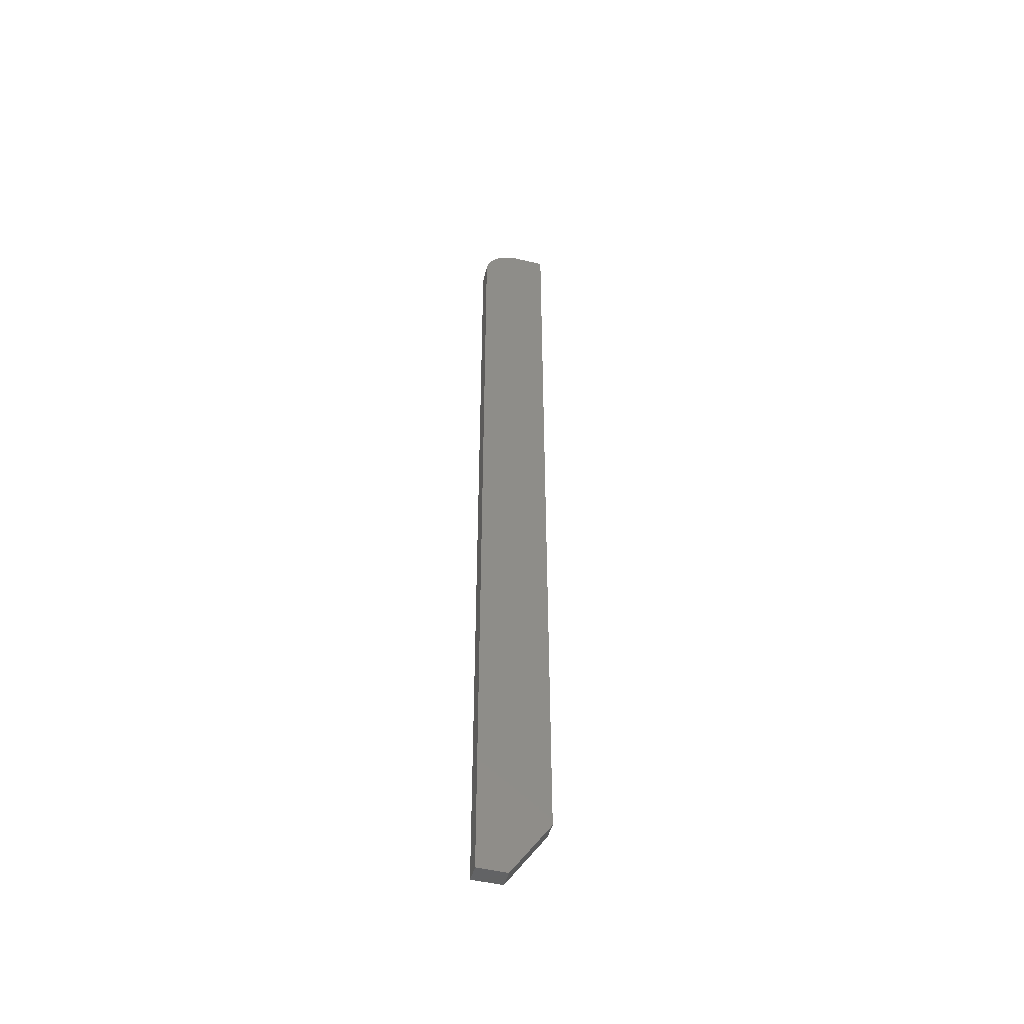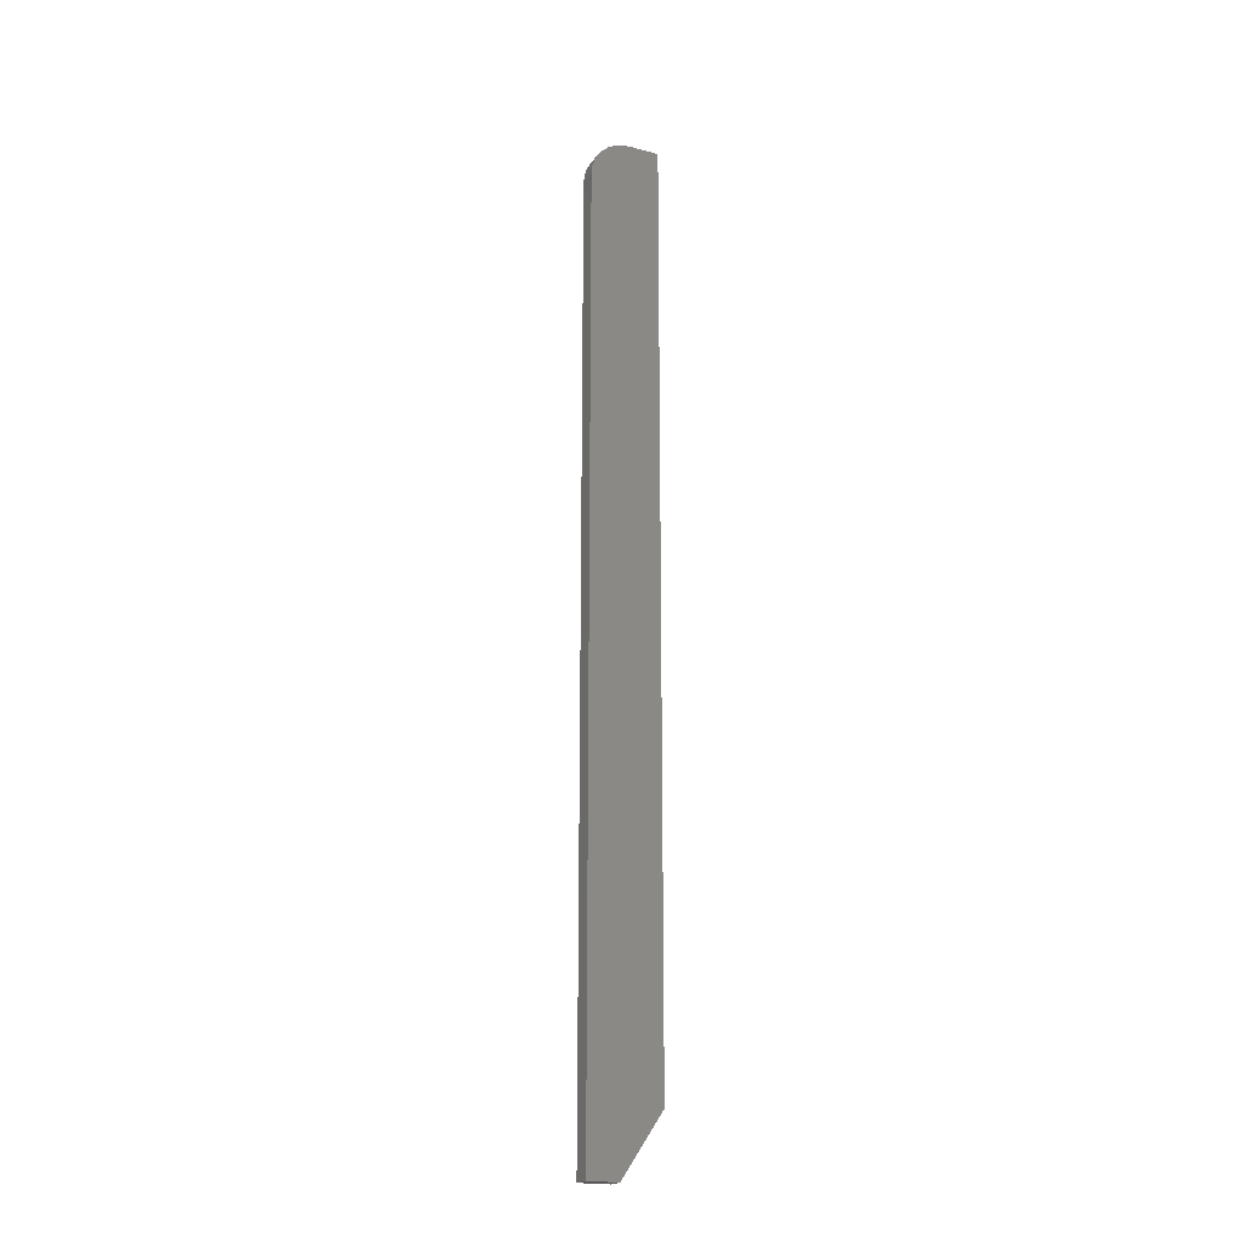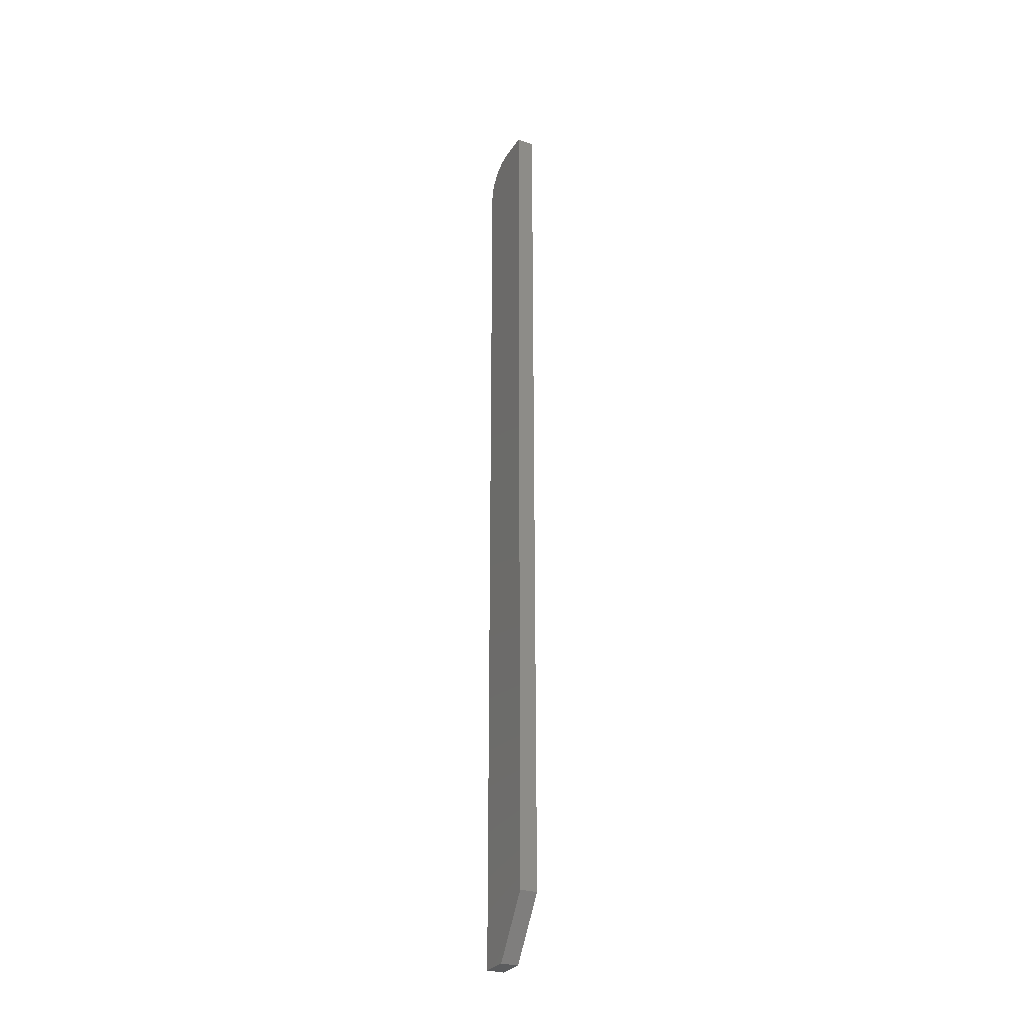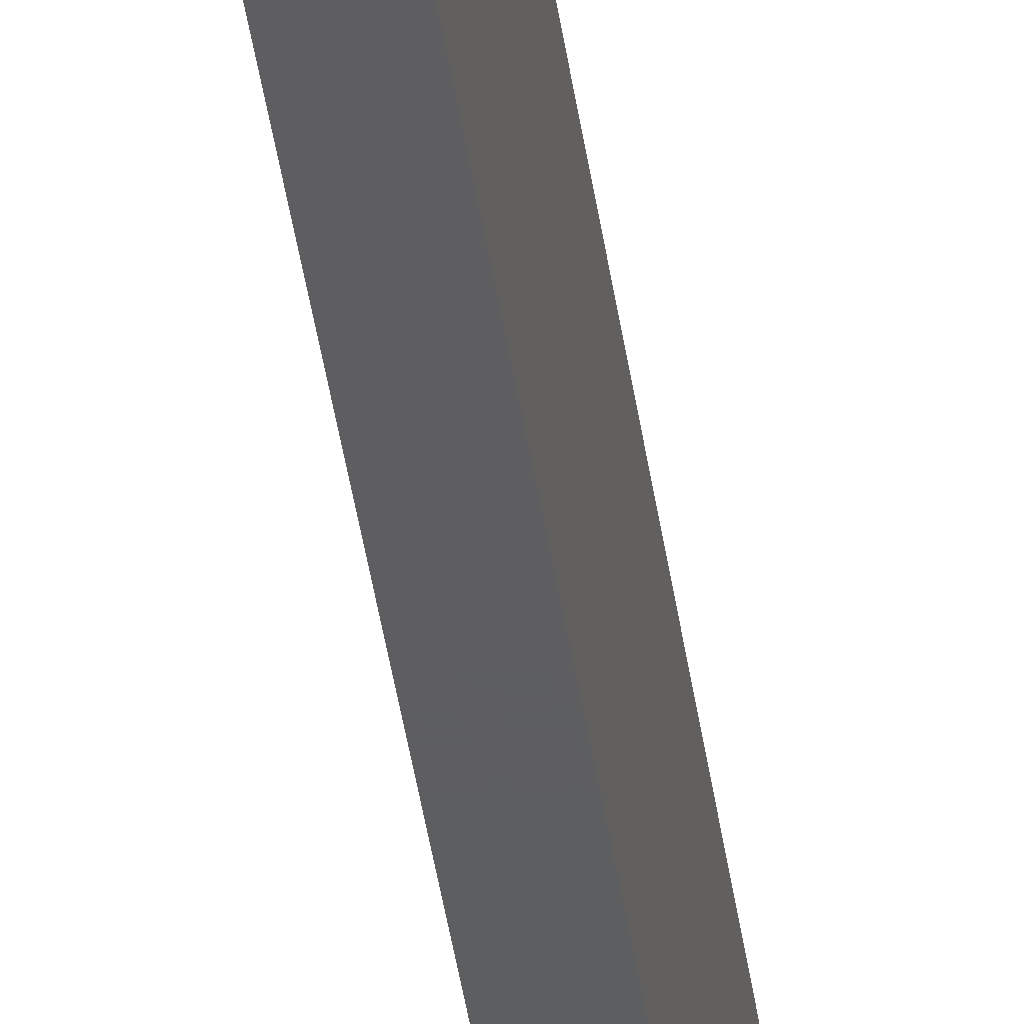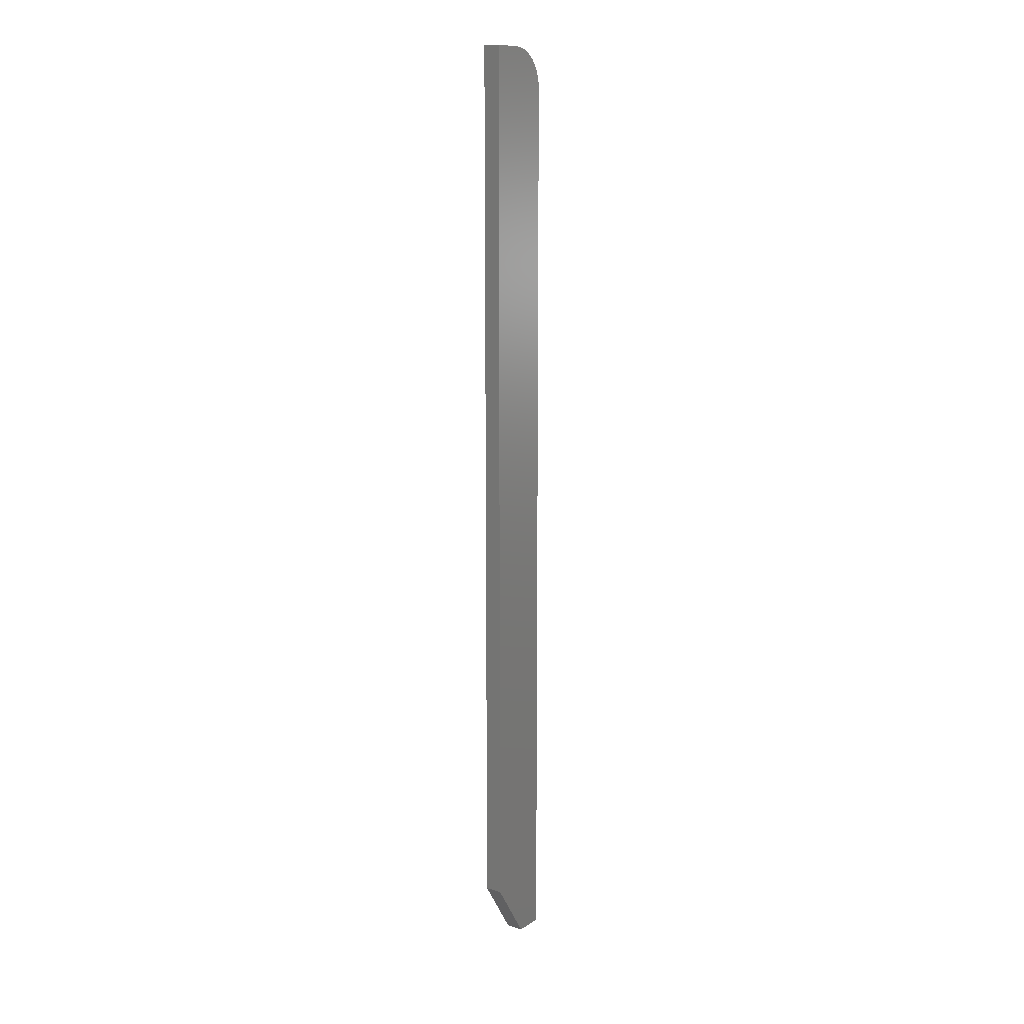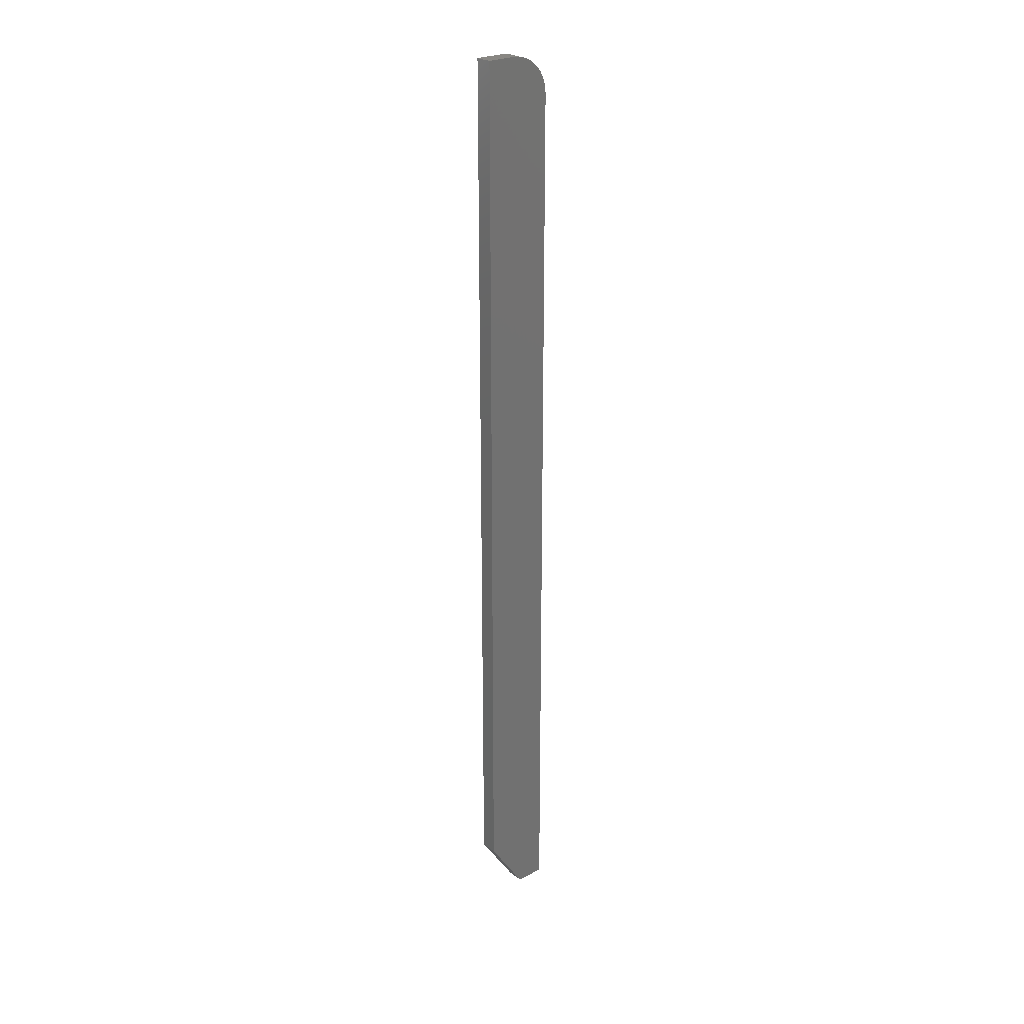
<metadata>
{"format":"stl","ext":"stl","renderer":"f3d","projection":"perspective","resolution":1024,"background":"white","views":[{"elev":-48.8,"azim":74.9,"up":"+Y"},{"elev":-20.1,"azim":64.5,"up":"+Y"},{"elev":-28.4,"azim":153.5,"up":"+Y"},{"elev":-35.2,"azim":6.9,"up":"+Z"},{"elev":12.3,"azim":-144.6,"up":"+Y"},{"elev":25.5,"azim":-130.2,"up":"+Y"}]}
</metadata>
<code>
# stl→obj: 26 verts, 48 faces
v 2.167e-18 0.7476 0.0354
v 1.808e-18 0.7494 0.02953
v 1.435e-18 0.75 0.02344
v 1.914e-18 0 0.03125
v 3.349e-18 0 0.05469
v 0 0.04688 0
v 0 0.75 0
v 3.469e-18 0.7188 0.05469
v 3.312e-18 0.7248 0.05409
v 3.203e-18 0.7307 0.05231
v 3.026e-18 0.7361 0.04942
v 2.788e-18 0.7408 0.04553
v 2.498e-18 0.7447 0.0408
v 0.01382 0.7494 0.02953
v 0.01382 0.7476 0.0354
v 0.01382 0.75 0.02344
v 0.01382 0 0.03125
v 0.01382 0.04688 -8.46e-19
v 0.01382 0 0.05469
v 0.01382 0.75 -8.46e-19
v 0.01382 0.7447 0.0408
v 0.01382 0.7408 0.04553
v 0.01382 0.7361 0.04942
v 0.01382 0.7307 0.05231
v 0.01382 0.7248 0.05409
v 0.01382 0.7188 0.05469
f 1 2 3
f 4 5 6
f 7 6 5
f 7 5 8
f 7 8 9
f 7 9 10
f 7 10 11
f 7 11 12
f 7 12 13
f 7 13 1
f 7 1 3
f 14 15 16
f 17 18 19
f 20 16 15
f 20 15 21
f 20 21 22
f 20 22 23
f 20 23 24
f 20 24 25
f 20 25 26
f 20 26 19
f 20 19 18
f 7 3 20
f 20 3 16
f 19 26 5
f 5 26 8
f 16 3 14
f 14 3 2
f 14 2 15
f 15 2 1
f 15 1 21
f 21 1 13
f 21 13 22
f 22 13 12
f 22 12 23
f 23 12 11
f 23 11 24
f 24 11 10
f 24 10 25
f 25 10 9
f 25 9 26
f 26 9 8
f 4 17 5
f 5 17 19
f 6 7 18
f 18 7 20
f 17 4 18
f 18 4 6

</code>
